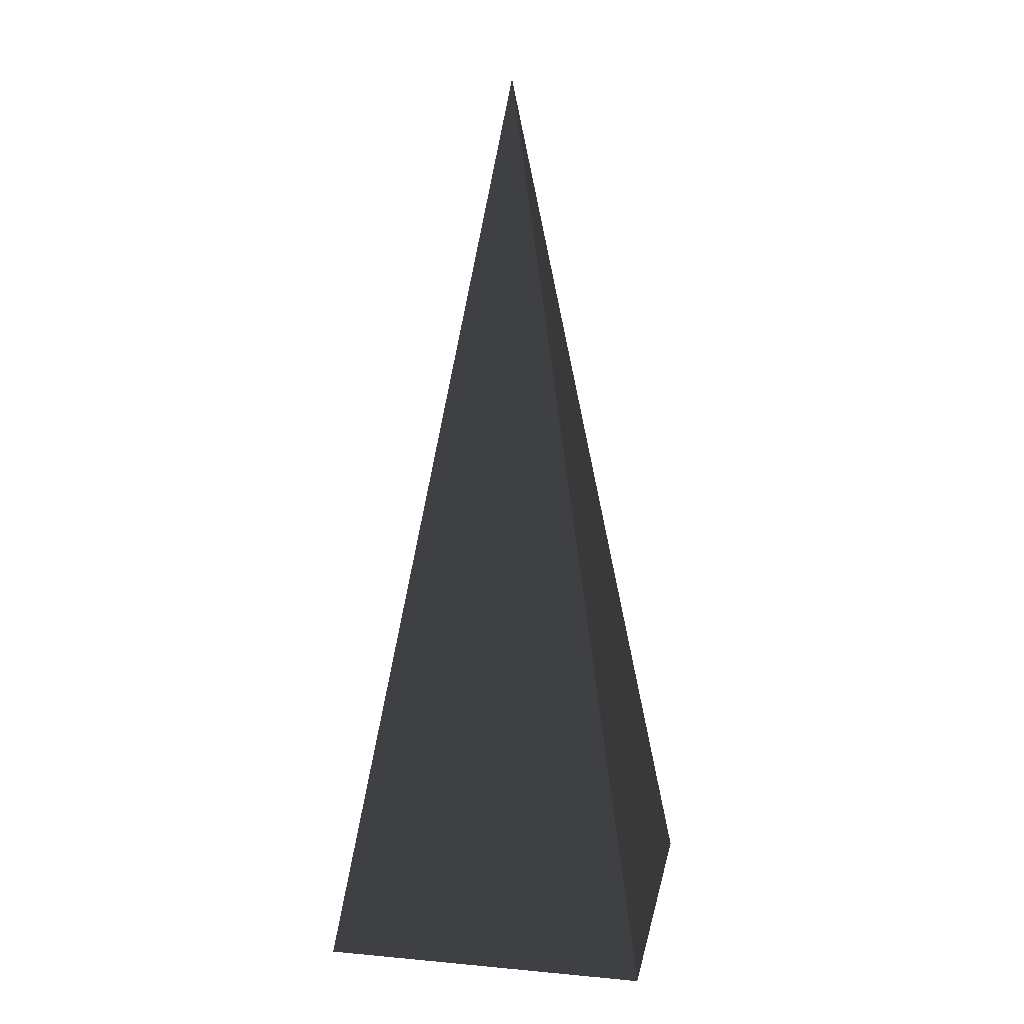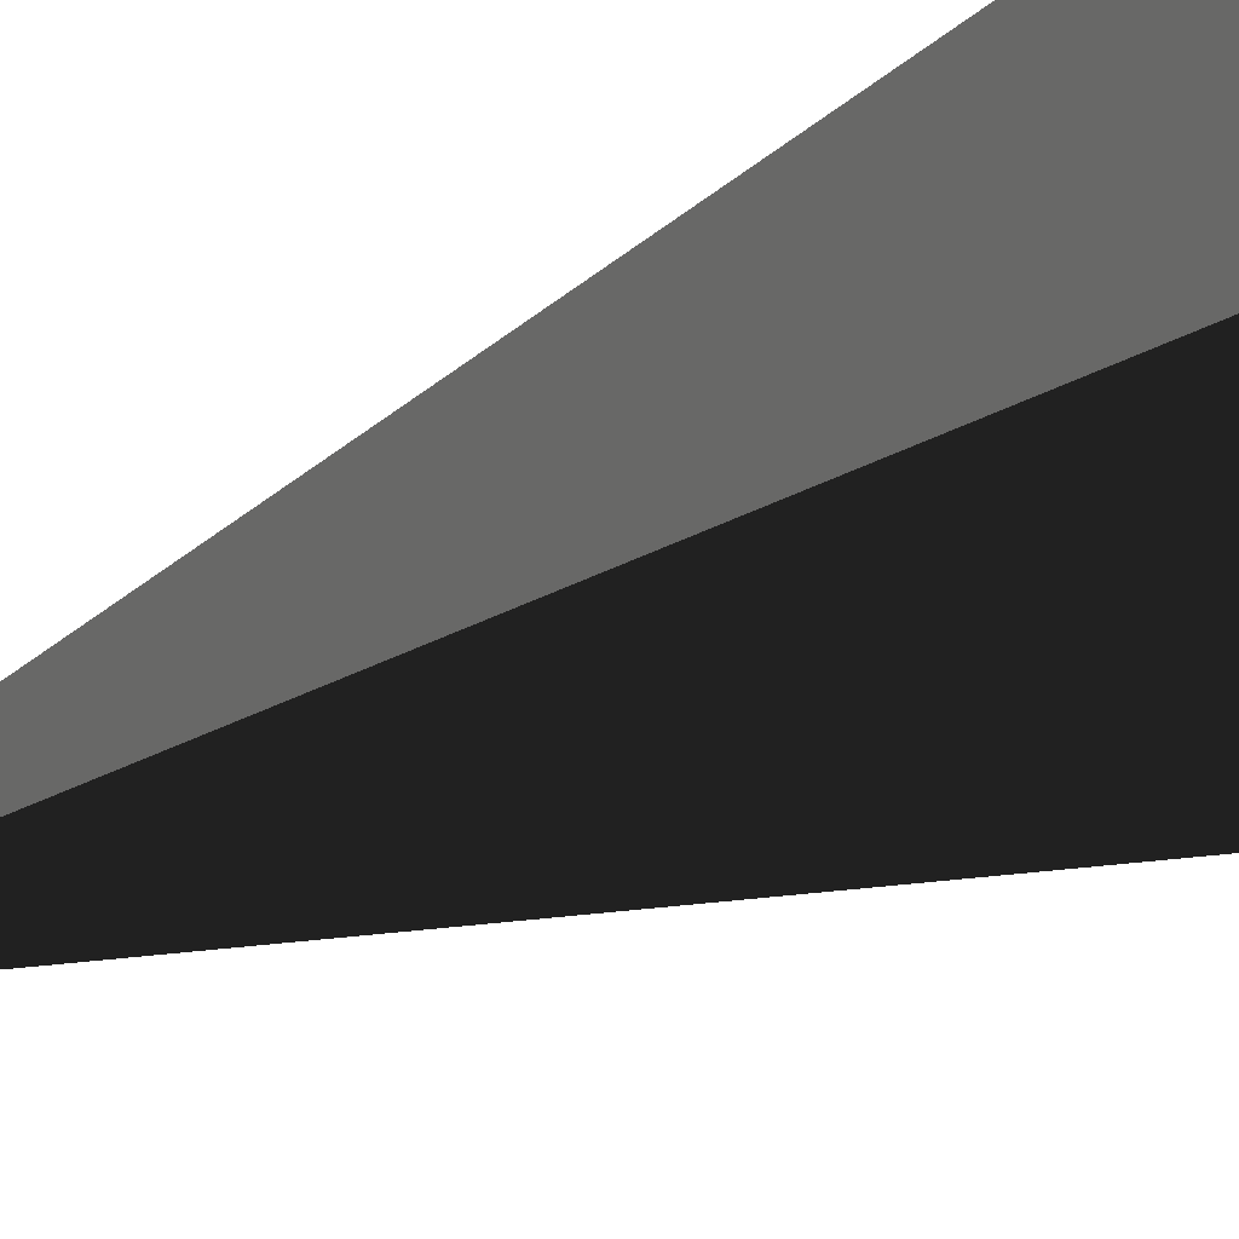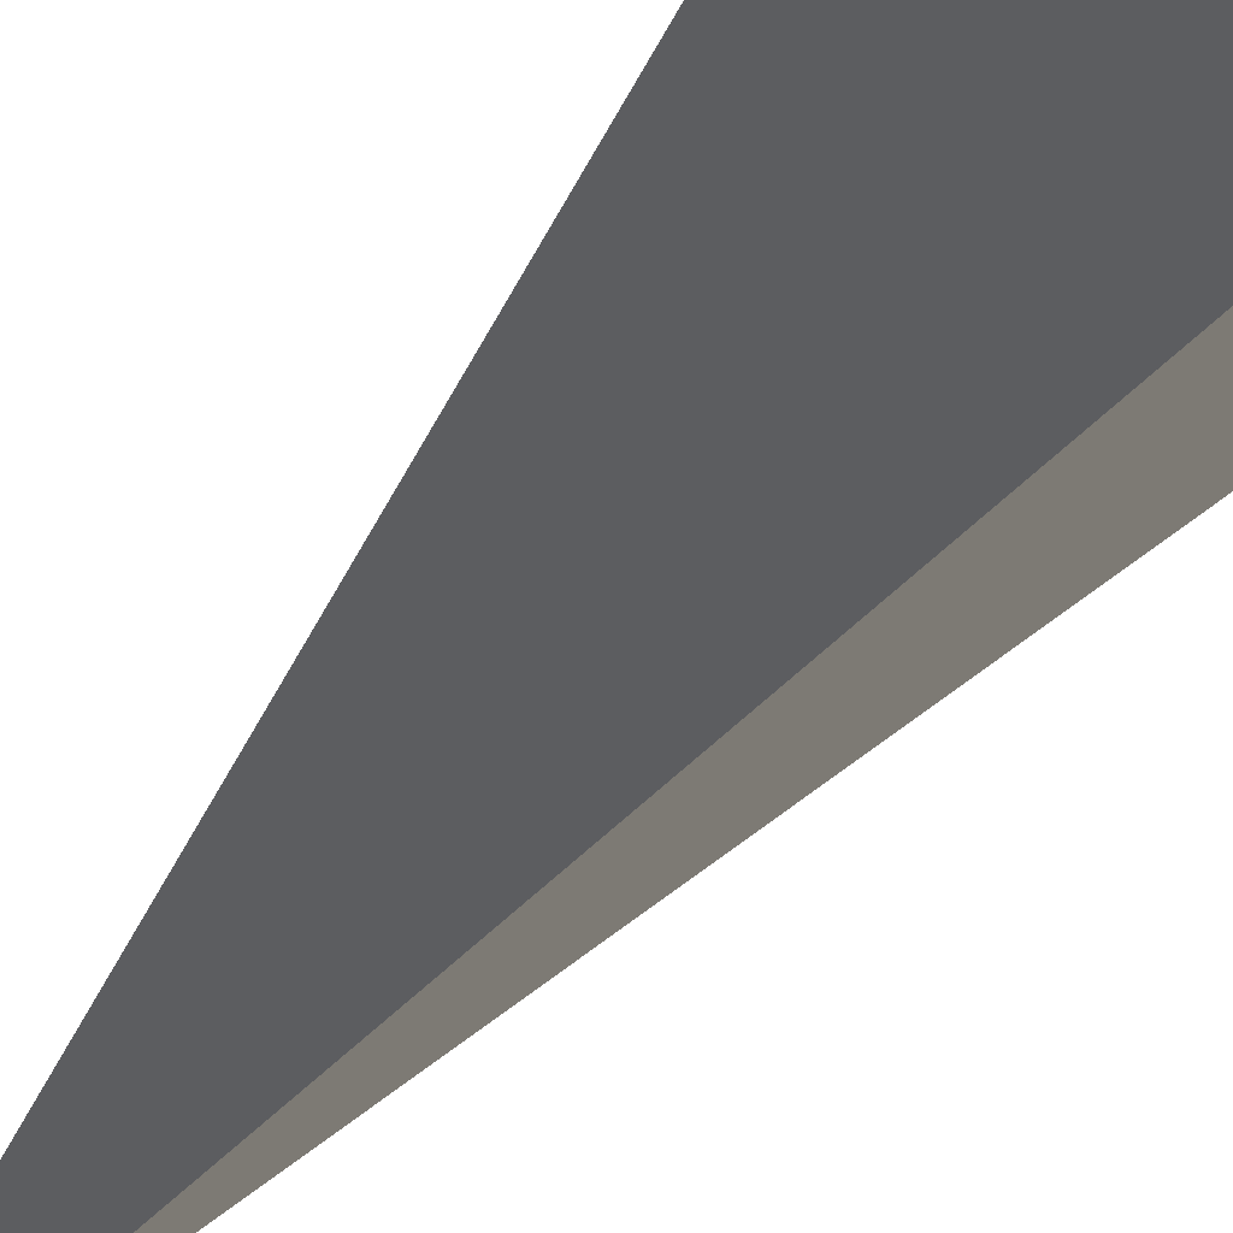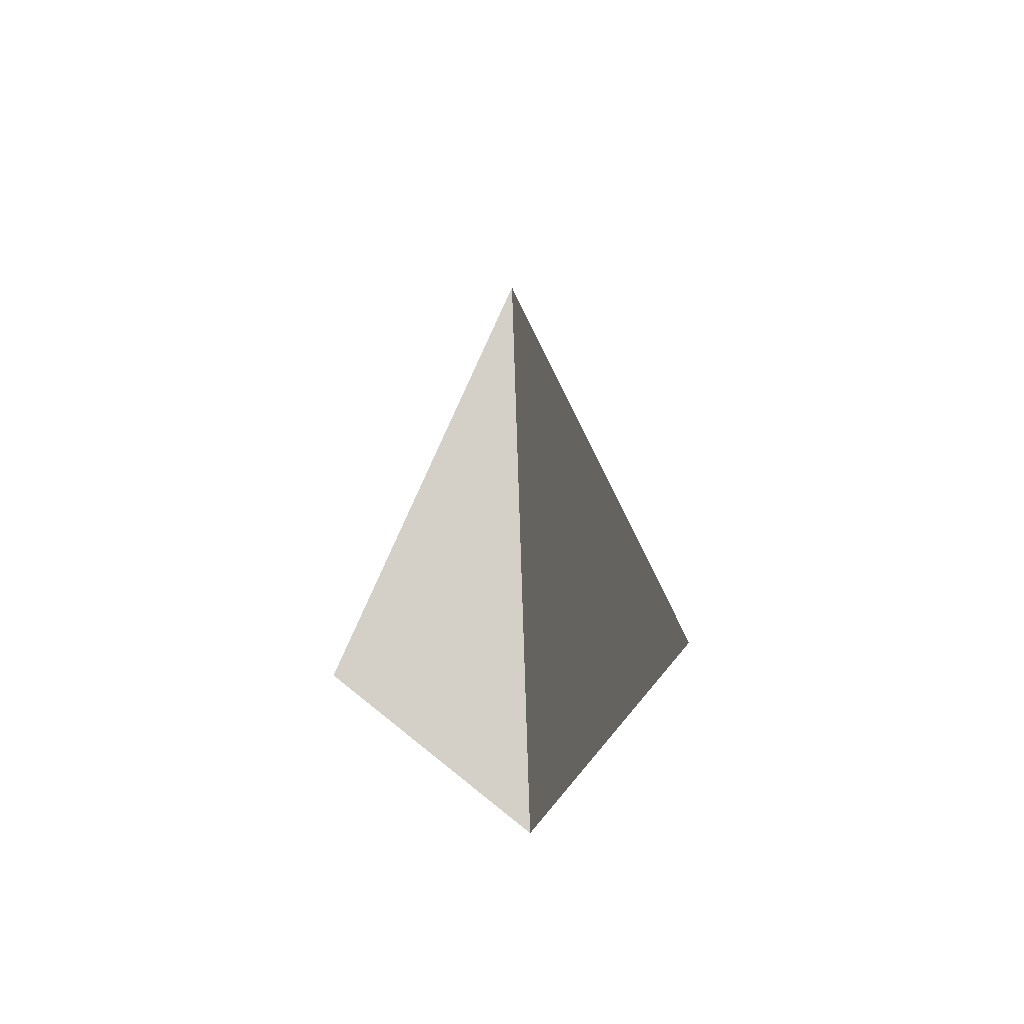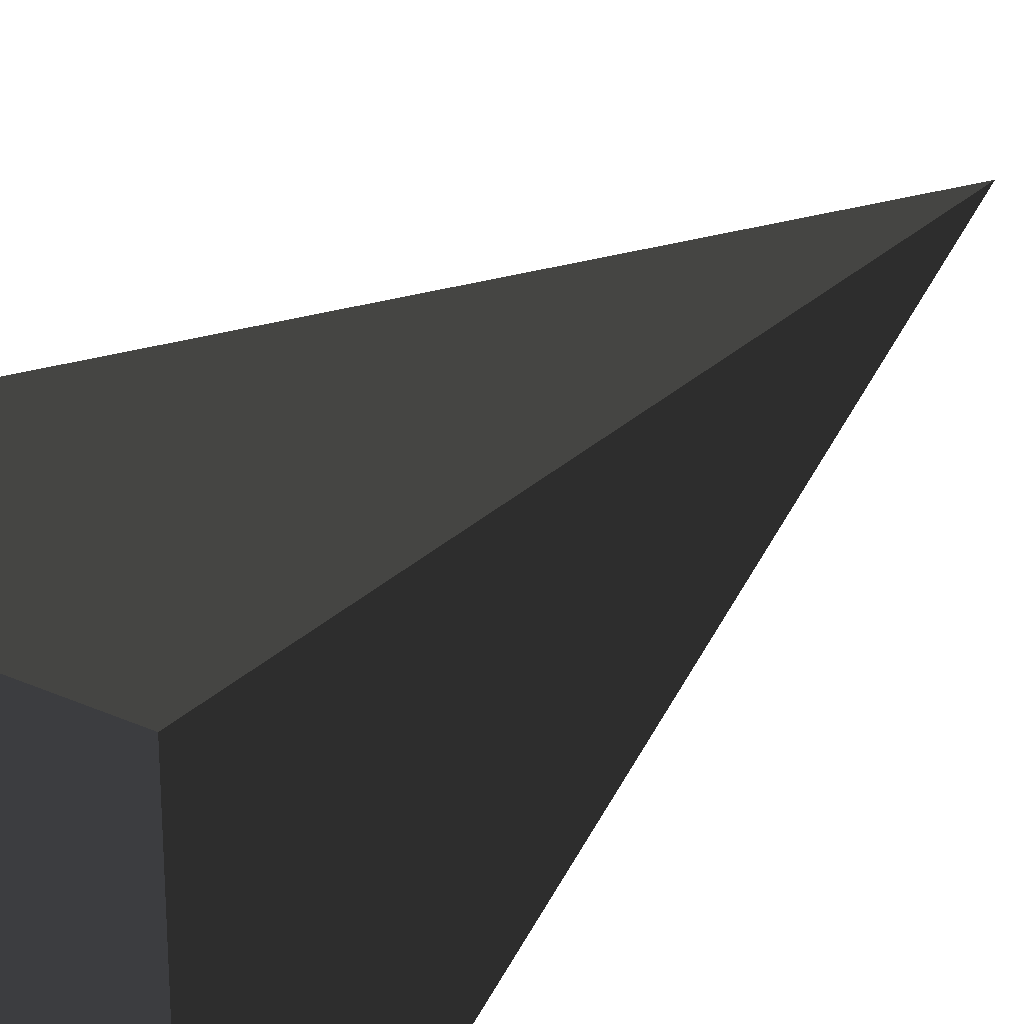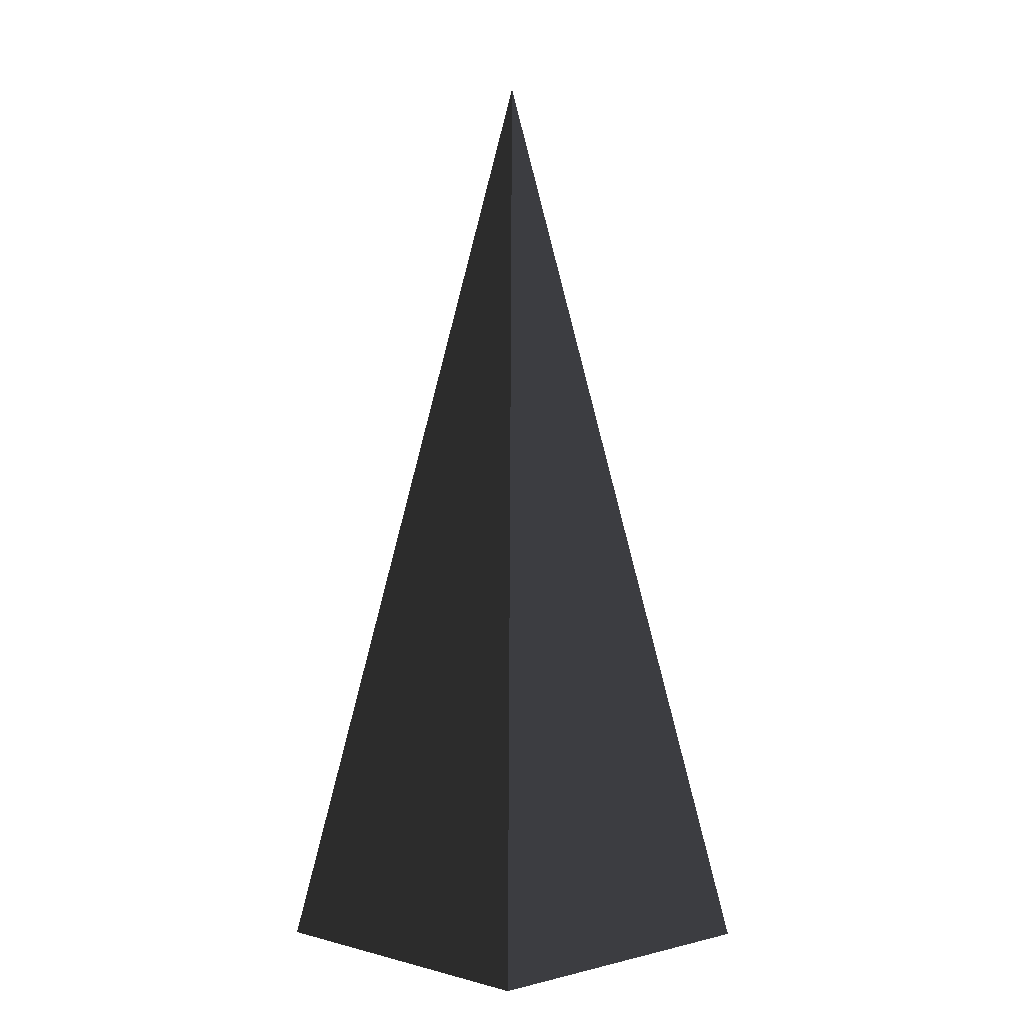
<metadata>
{"format":"obj","ext":"obj","renderer":"f3d","projection":"perspective","resolution":1024,"background":"white","views":[{"elev":15.7,"azim":10.8,"up":"+Z"},{"elev":29.4,"azim":53.9,"up":"+Y"},{"elev":70.2,"azim":40.7,"up":"+Y"},{"elev":65.1,"azim":-140.6,"up":"+Z"},{"elev":28.1,"azim":-145.6,"up":"+Y"},{"elev":0.5,"azim":-44.0,"up":"+Z"}]}
</metadata>
<code>
v -5.965 -5.965 -11.43
v -5.965 5.965 -11.43
v -4.018e-06 1.801e-06 21.53
v -5.965 5.965 -11.43
v 5.965 5.965 -11.43
v -4.018e-06 1.801e-06 21.53
v 5.965 5.965 -11.43
v 5.965 -5.965 -11.43
v -4.018e-06 1.801e-06 21.53
v 5.965 -5.965 -11.43
v -5.965 -5.965 -11.43
v -4.018e-06 1.801e-06 21.53
v -5.965 5.965 -11.43
v -5.965 -5.965 -11.43
v 5.965 -5.965 -11.43
v 5.965 5.965 -11.43
g Cube_165_2124_671
f 1 3 2
f 4 6 5
f 7 9 8
f 10 12 11
f 13 15 14
f 13 16 15

</code>
